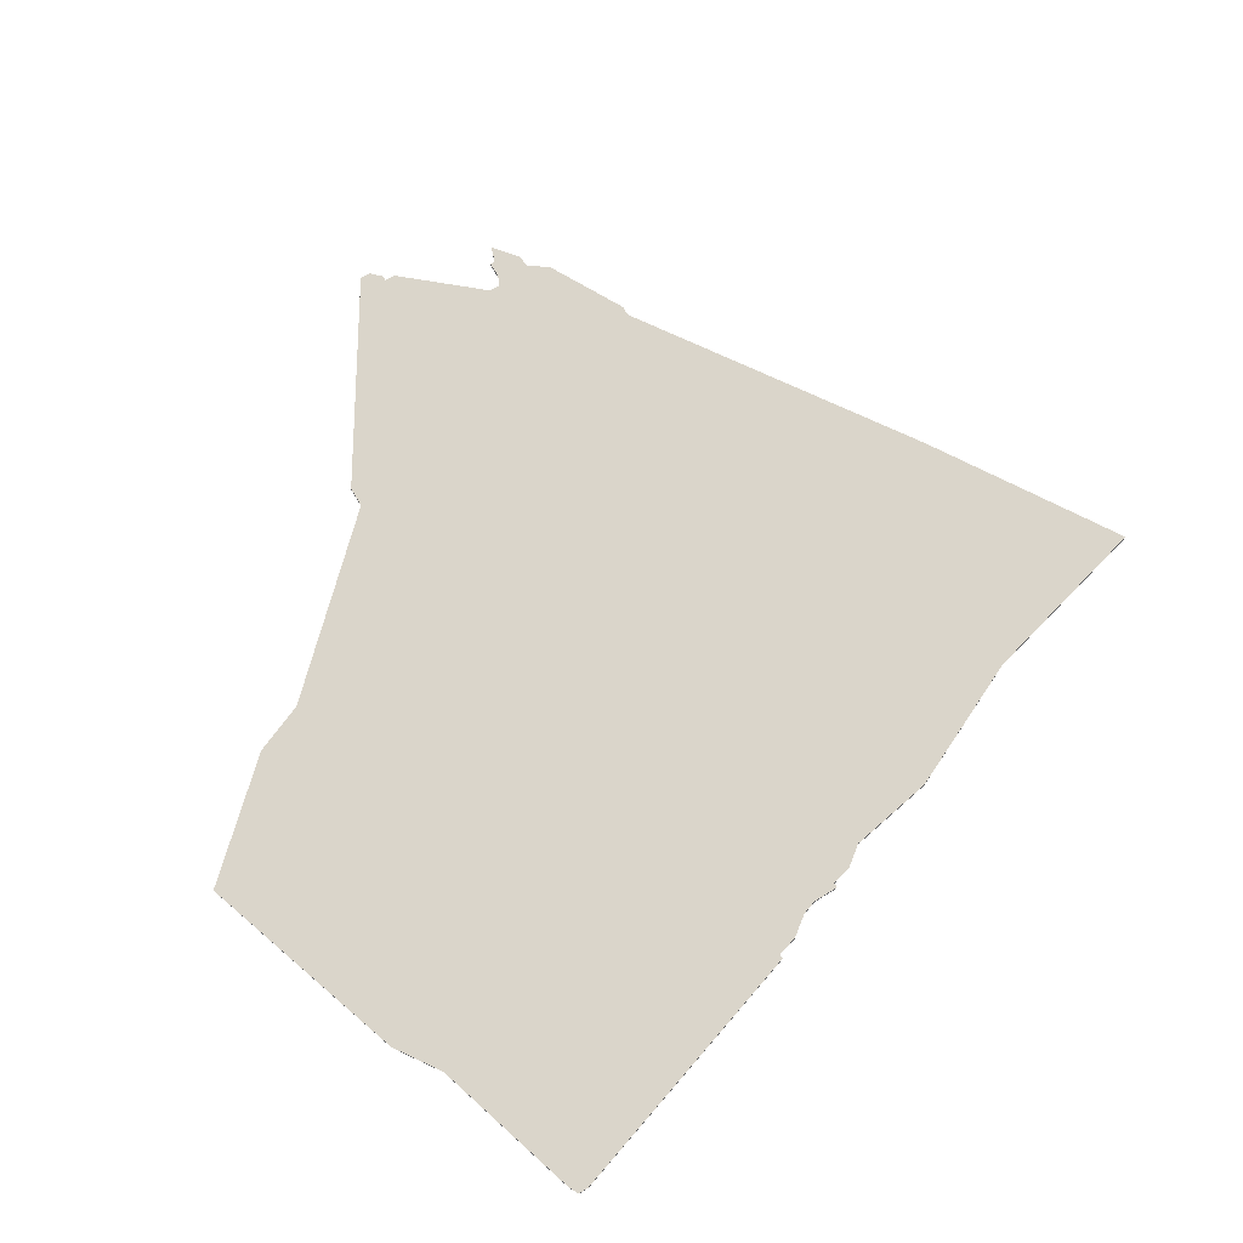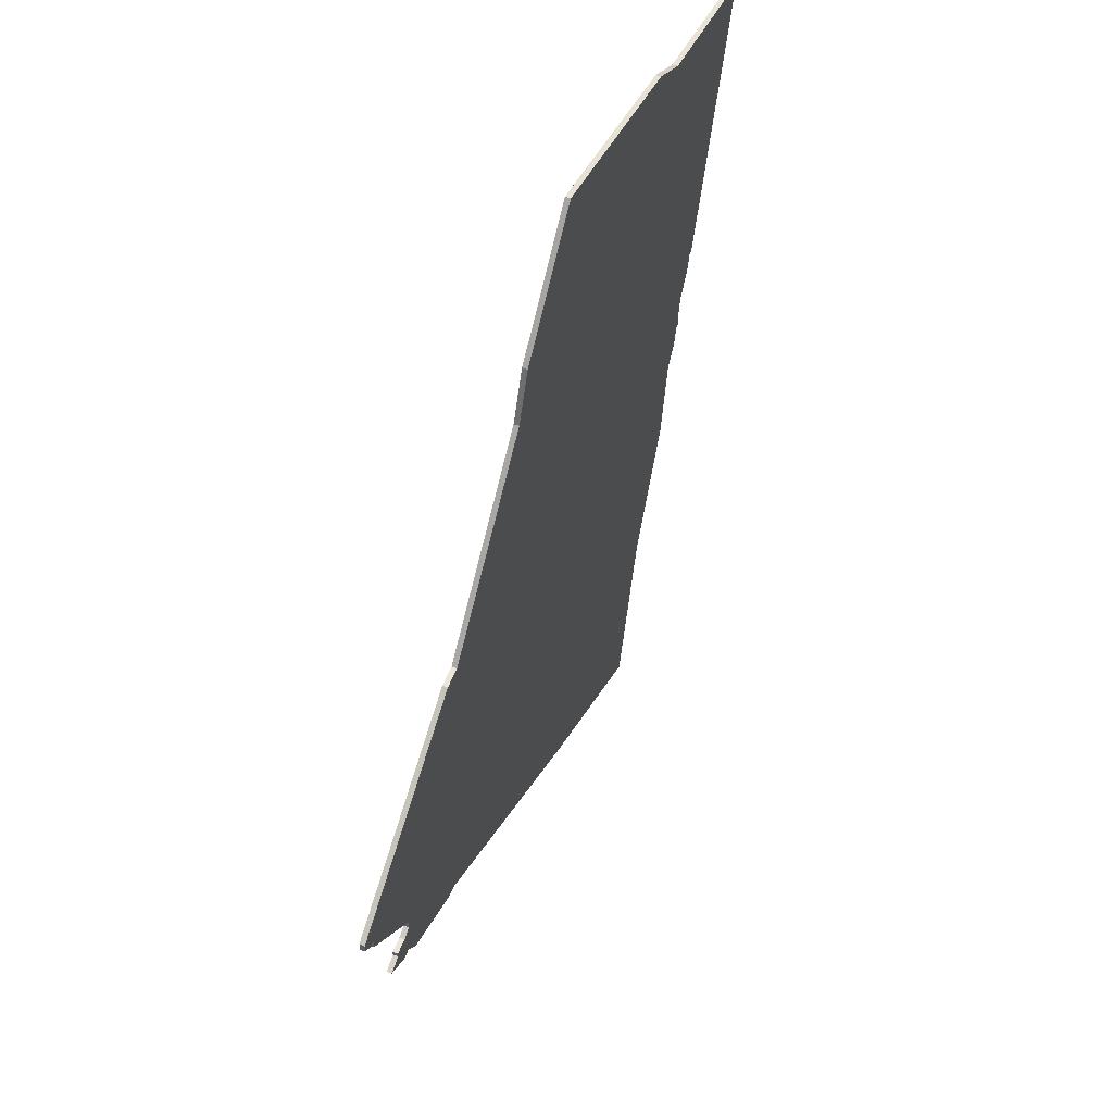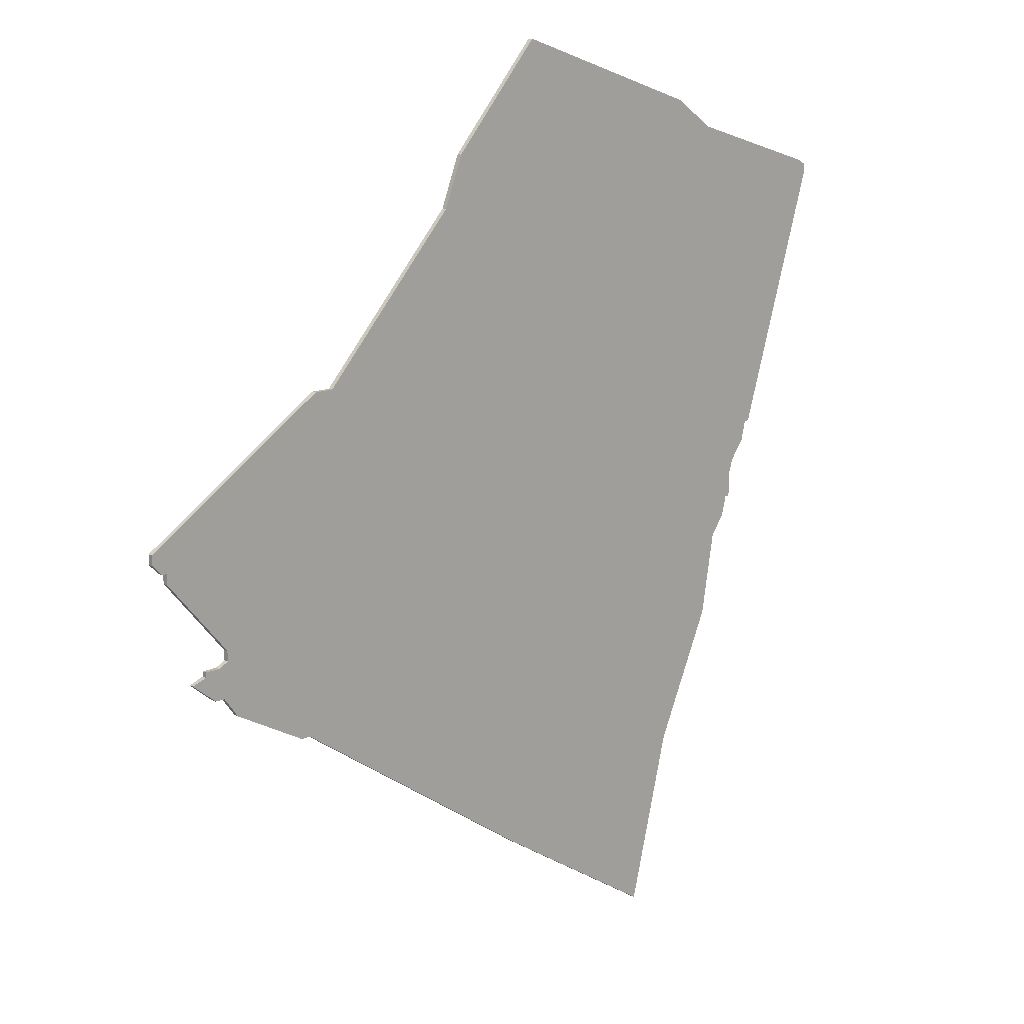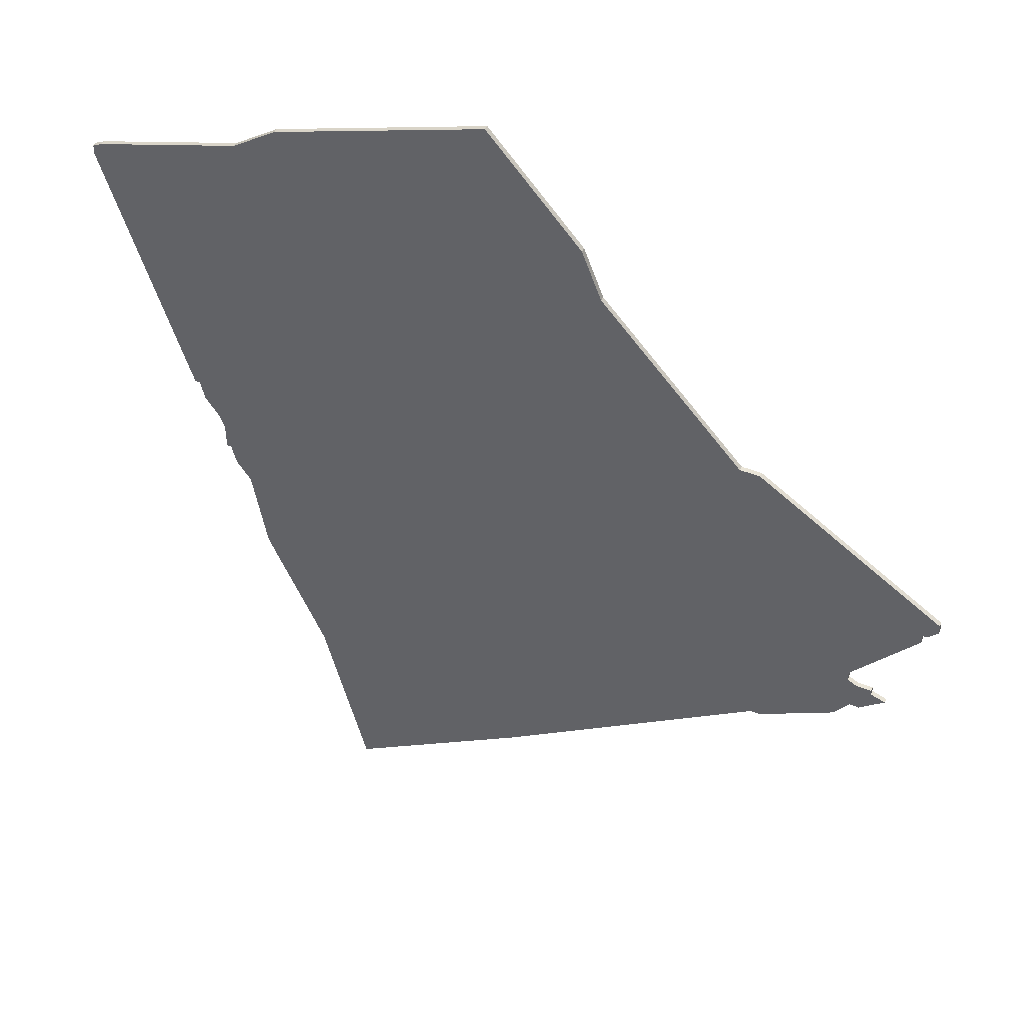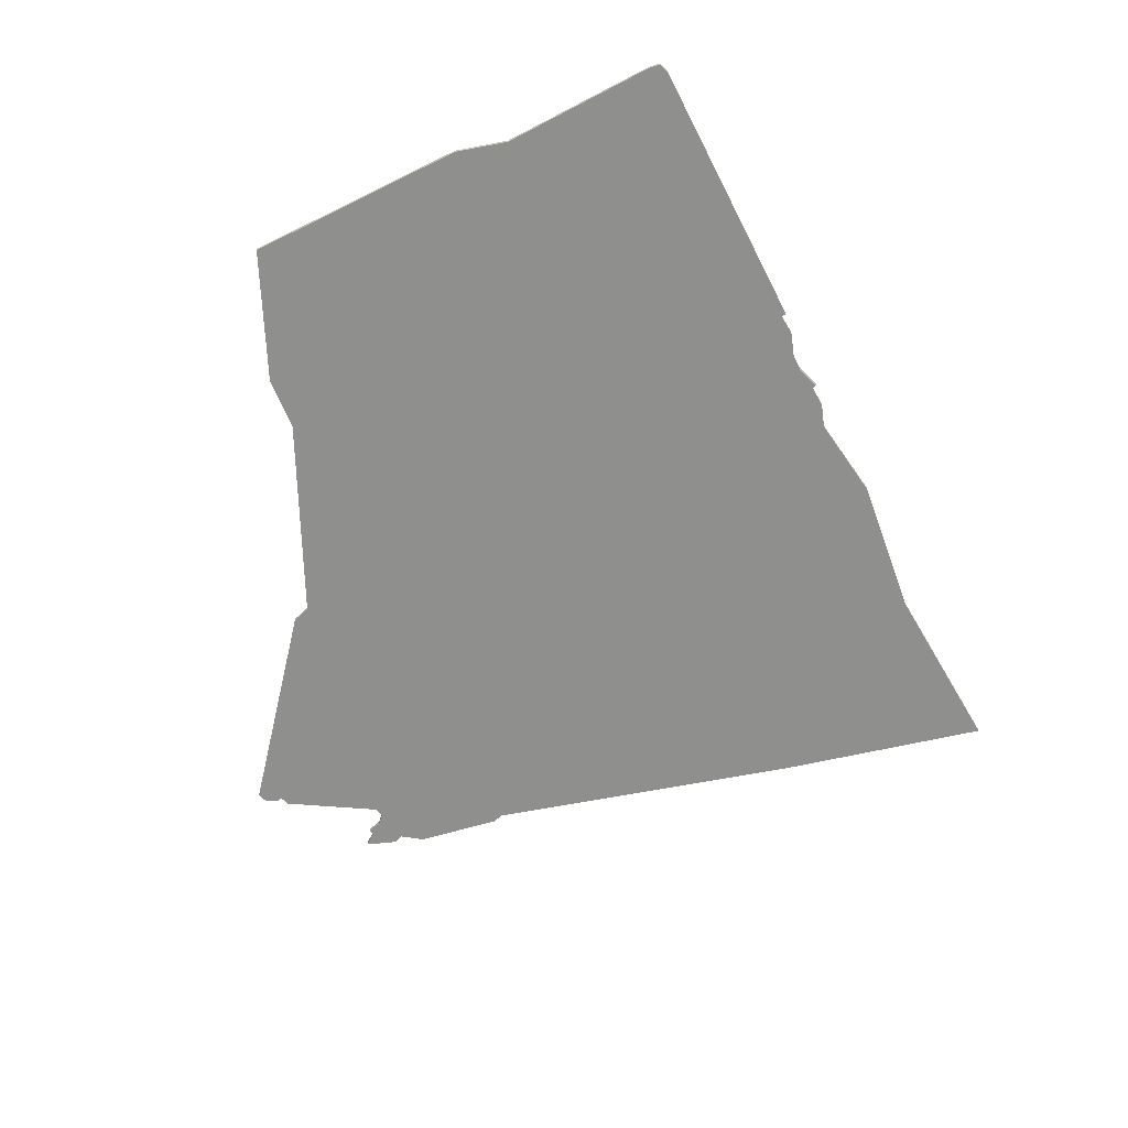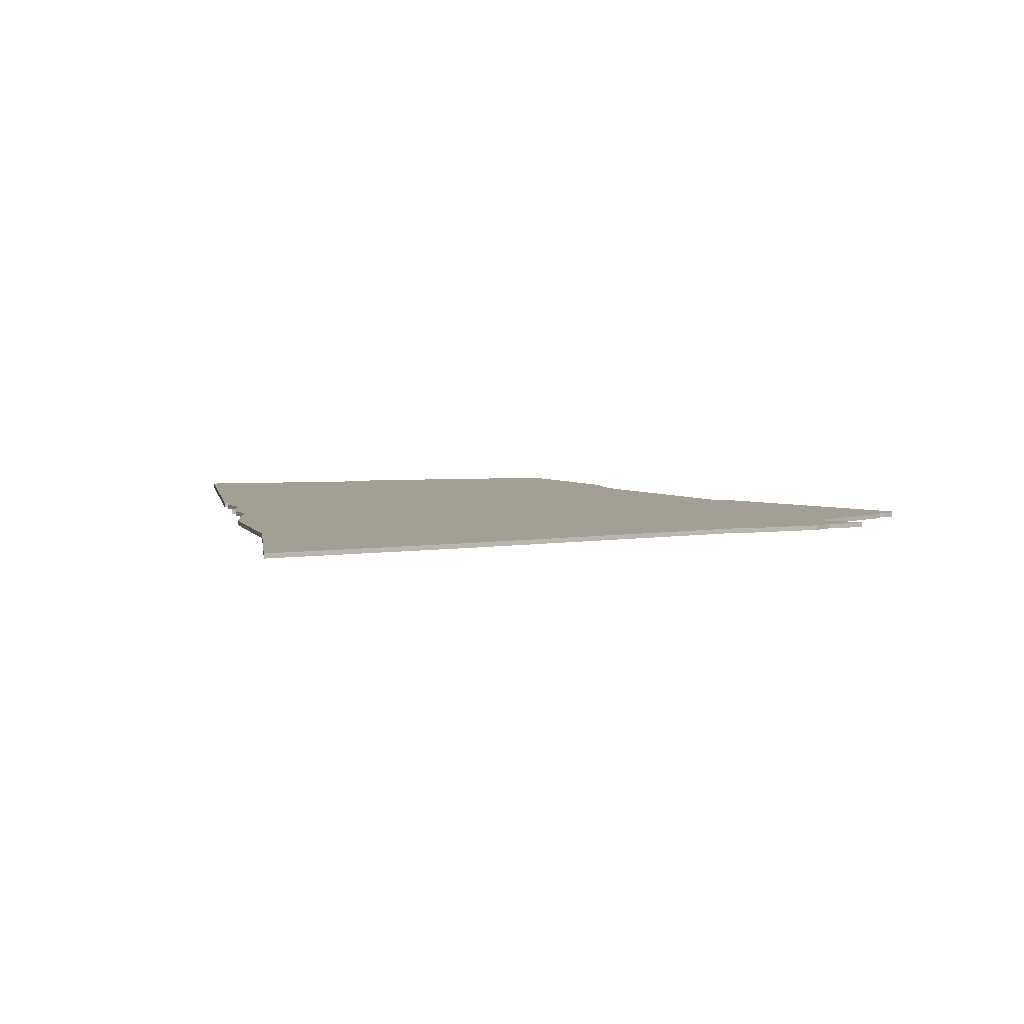
<metadata>
{"format":"obj","ext":"obj","renderer":"f3d","projection":"perspective","resolution":1024,"background":"white","views":[{"elev":74.3,"azim":-121.4,"up":"+Z"},{"elev":55.7,"azim":111.2,"up":"+Y"},{"elev":13.8,"azim":135.7,"up":"+Y"},{"elev":45.3,"azim":24.8,"up":"+Y"},{"elev":-65.1,"azim":-135.4,"up":"+Z"},{"elev":5.6,"azim":7.2,"up":"+Z"}]}
</metadata>
<code>
v 4283 -1424 0
v 4240 -1438 0
v 4231 -1444 0
v 4201 -1453 0
v 4199 -1454 0
v 4199 -1456 0
v 4216 -1509 0
v 4217 -1509 0
v 4218 -1513 0
v 4221 -1517 0
v 4222 -1520 0
v 4222 -1525 0
v 4223 -1525 0
v 4224 -1529 0
v 4227 -1533 0
v 4230 -1550 0
v 4242 -1576 0
v 4251 -1611 0
v 4288 -1588 0
v 4342 -1552 0
v 4344 -1552 0
v 4359 -1544 0
v 4362 -1540 0
v 4364 -1540 0
v 4369 -1536 0
v 4366 -1535 0
v 4366 -1534 0
v 4363 -1534 0
v 4361 -1533 0
v 4361 -1531 0
v 4374 -1516 0
v 4374 -1514 0
v 4375 -1514 0
v 4377 -1512 0
v 4377 -1510 0
v 4339 -1486 0
v 4335 -1486 0
v 4306 -1455 0
v 4302 -1445 0
v 4283 -1424 1
v 4240 -1438 1
v 4231 -1444 1
v 4201 -1453 1
v 4199 -1454 1
v 4199 -1456 1
v 4216 -1509 1
v 4217 -1509 1
v 4218 -1513 1
v 4221 -1517 1
v 4222 -1520 1
v 4222 -1525 1
v 4223 -1525 1
v 4224 -1529 1
v 4227 -1533 1
v 4230 -1550 1
v 4242 -1576 1
v 4251 -1611 1
v 4288 -1588 1
v 4342 -1552 1
v 4344 -1552 1
v 4359 -1544 1
v 4362 -1540 1
v 4364 -1540 1
v 4369 -1536 1
v 4366 -1535 1
v 4366 -1534 1
v 4363 -1534 1
v 4361 -1533 1
v 4361 -1531 1
v 4374 -1516 1
v 4374 -1514 1
v 4375 -1514 1
v 4377 -1512 1
v 4377 -1510 1
v 4339 -1486 1
v 4335 -1486 1
v 4306 -1455 1
v 4302 -1445 1
f 2 1 39
f 5 4 3
f 7 6 5
f 10 9 8
f 13 12 11
f 15 14 13
f 17 16 15
f 19 18 17
f 22 21 20
f 25 24 23
f 28 27 26
f 32 31 30
f 34 33 32
f 36 35 34
f 2 39 38
f 7 5 3
f 15 13 11
f 19 17 15
f 23 22 20
f 26 25 23
f 36 34 32
f 2 38 37
f 7 3 2
f 15 11 10
f 20 19 15
f 26 23 20
f 36 32 30
f 7 2 37
f 20 15 10
f 28 26 20
f 36 30 29
f 7 37 36
f 20 10 8
f 29 28 20
f 8 7 36
f 29 20 8
f 8 36 29
f 78 40 41
f 42 43 44
f 44 45 46
f 47 48 49
f 50 51 52
f 52 53 54
f 54 55 56
f 56 57 58
f 59 60 61
f 62 63 64
f 65 66 67
f 69 70 71
f 71 72 73
f 73 74 75
f 77 78 41
f 42 44 46
f 50 52 54
f 54 56 58
f 59 61 62
f 62 64 65
f 71 73 75
f 76 77 41
f 41 42 46
f 49 50 54
f 54 58 59
f 59 62 65
f 69 71 75
f 76 41 46
f 49 54 59
f 59 65 67
f 68 69 75
f 75 76 46
f 47 49 59
f 59 67 68
f 75 46 47
f 47 59 68
f 68 75 47
f 41 40 2
f 2 40 1
f 42 41 3
f 3 41 2
f 43 42 4
f 4 42 3
f 44 43 5
f 5 43 4
f 45 44 6
f 6 44 5
f 46 45 7
f 7 45 6
f 47 46 8
f 8 46 7
f 48 47 9
f 9 47 8
f 49 48 10
f 10 48 9
f 50 49 11
f 11 49 10
f 51 50 12
f 12 50 11
f 52 51 13
f 13 51 12
f 53 52 14
f 14 52 13
f 54 53 15
f 15 53 14
f 55 54 16
f 16 54 15
f 56 55 17
f 17 55 16
f 57 56 18
f 18 56 17
f 58 57 19
f 19 57 18
f 59 58 20
f 20 58 19
f 60 59 21
f 21 59 20
f 61 60 22
f 22 60 21
f 62 61 23
f 23 61 22
f 63 62 24
f 24 62 23
f 64 63 25
f 25 63 24
f 65 64 26
f 26 64 25
f 66 65 27
f 27 65 26
f 67 66 28
f 28 66 27
f 68 67 29
f 29 67 28
f 69 68 30
f 30 68 29
f 70 69 31
f 31 69 30
f 71 70 32
f 32 70 31
f 72 71 33
f 33 71 32
f 73 72 34
f 34 72 33
f 74 73 35
f 35 73 34
f 75 74 36
f 36 74 35
f 76 75 37
f 37 75 36
f 77 76 38
f 38 76 37
f 40 78 1
f 1 78 39
f 78 77 39
f 39 77 38

</code>
